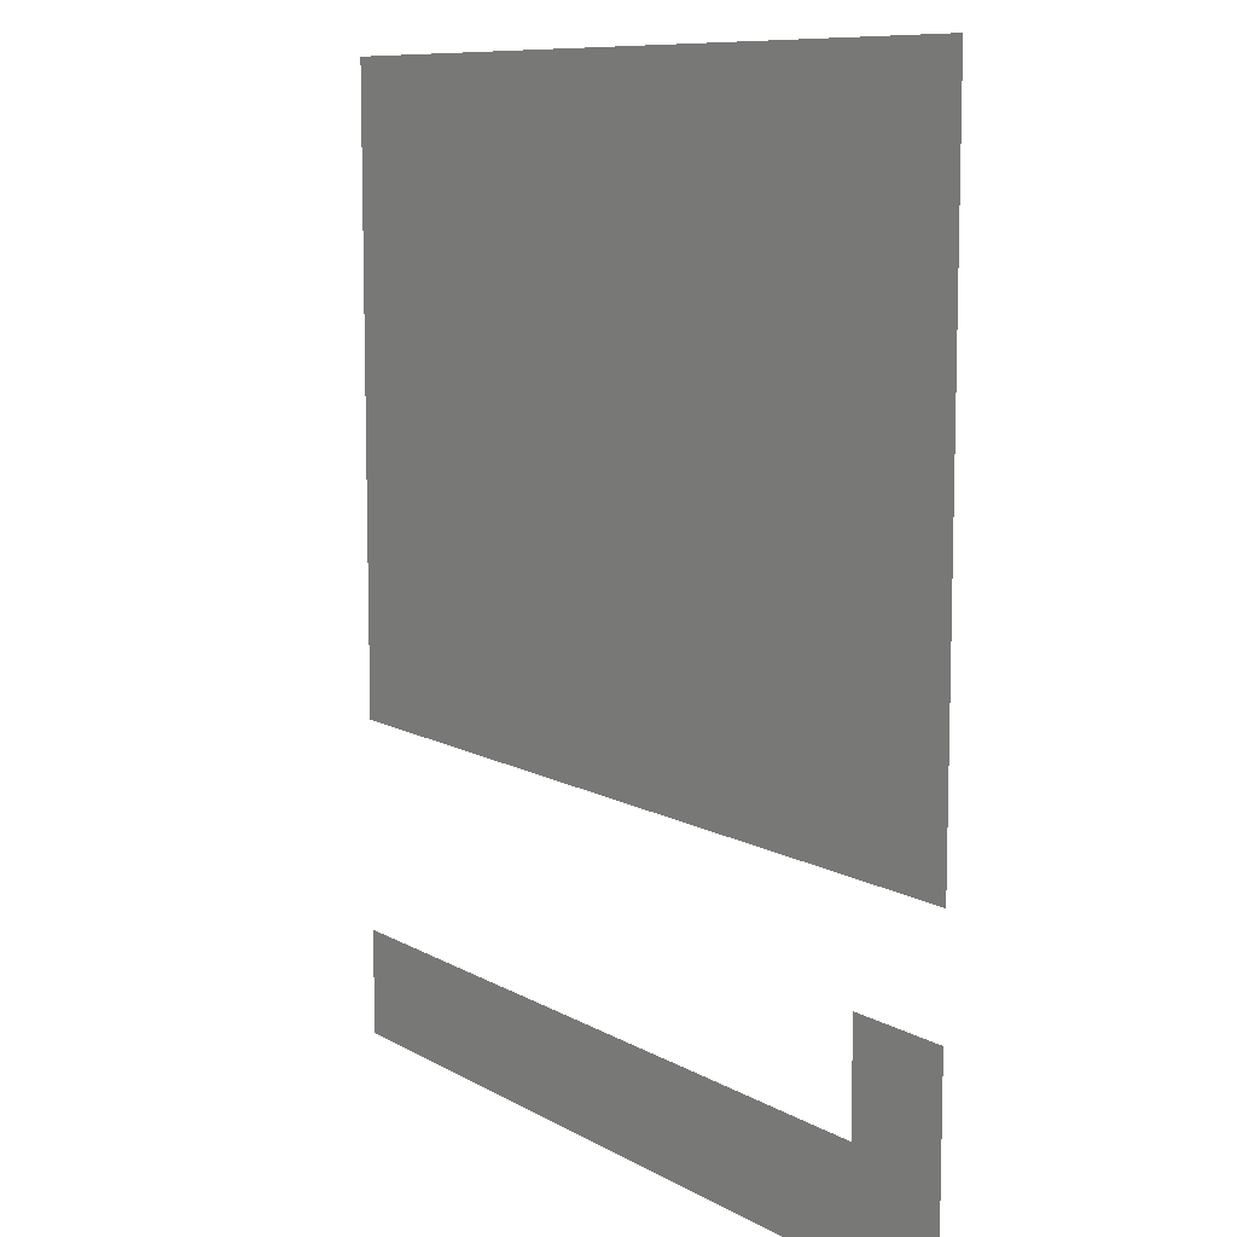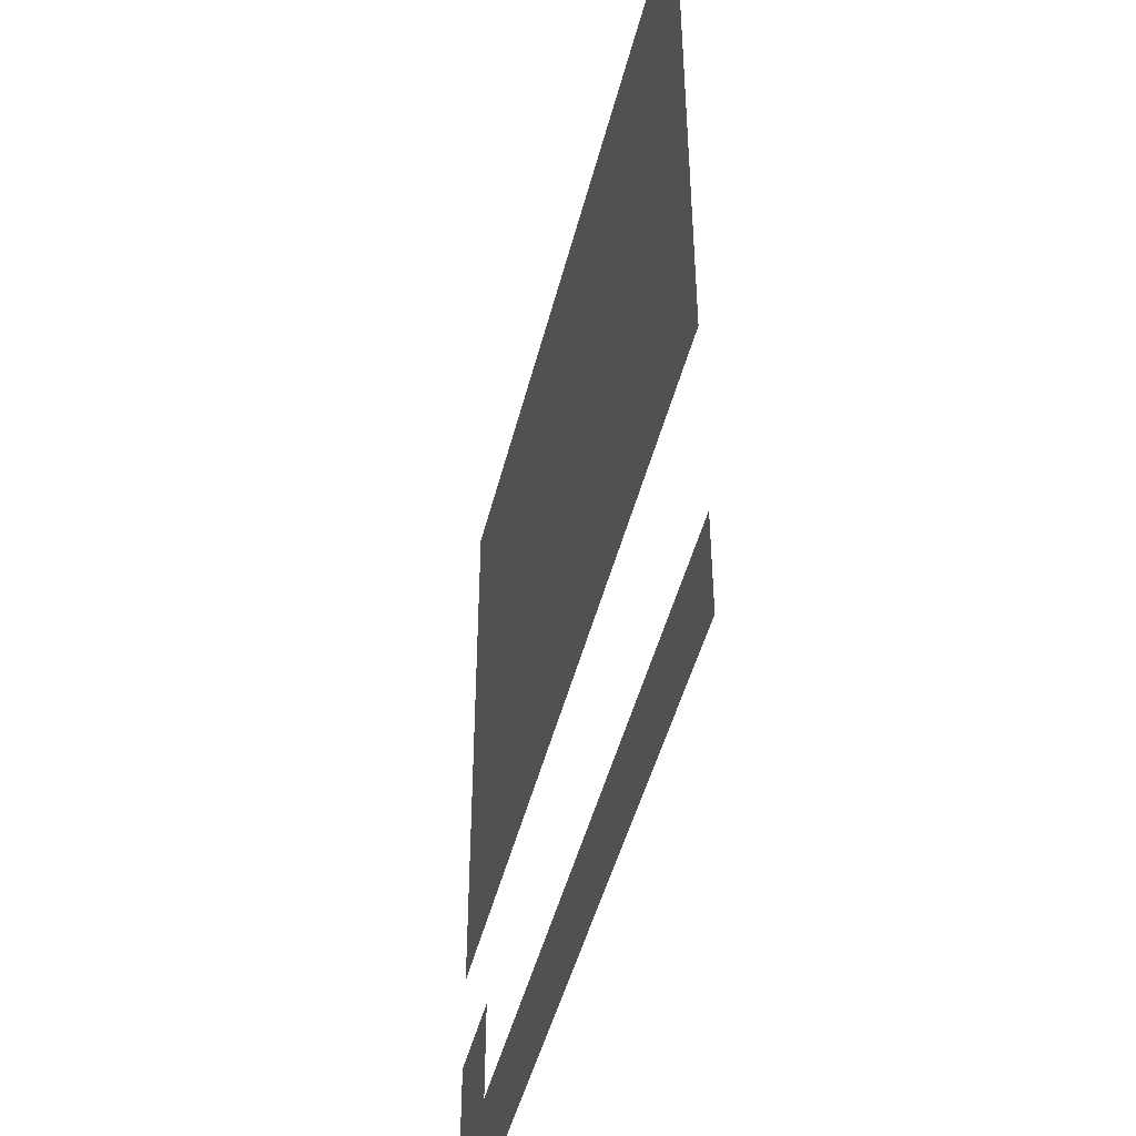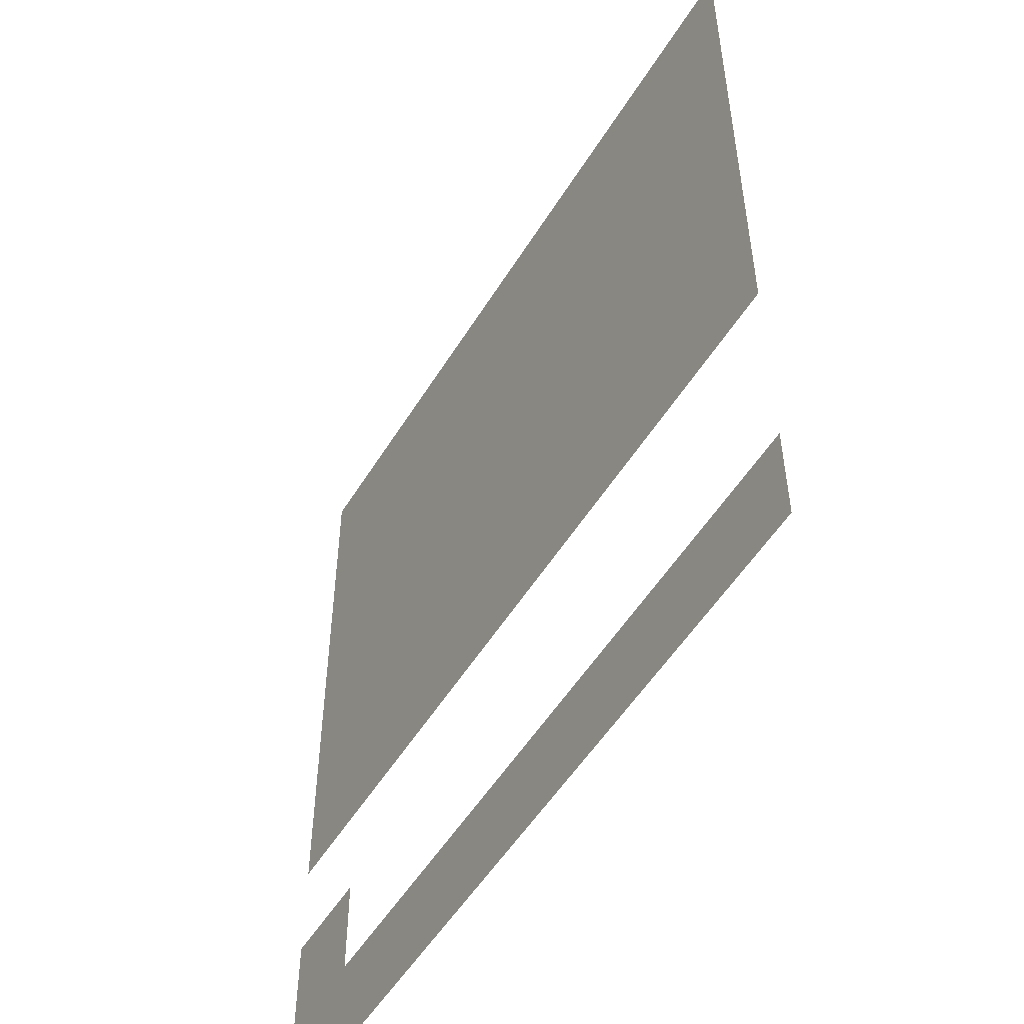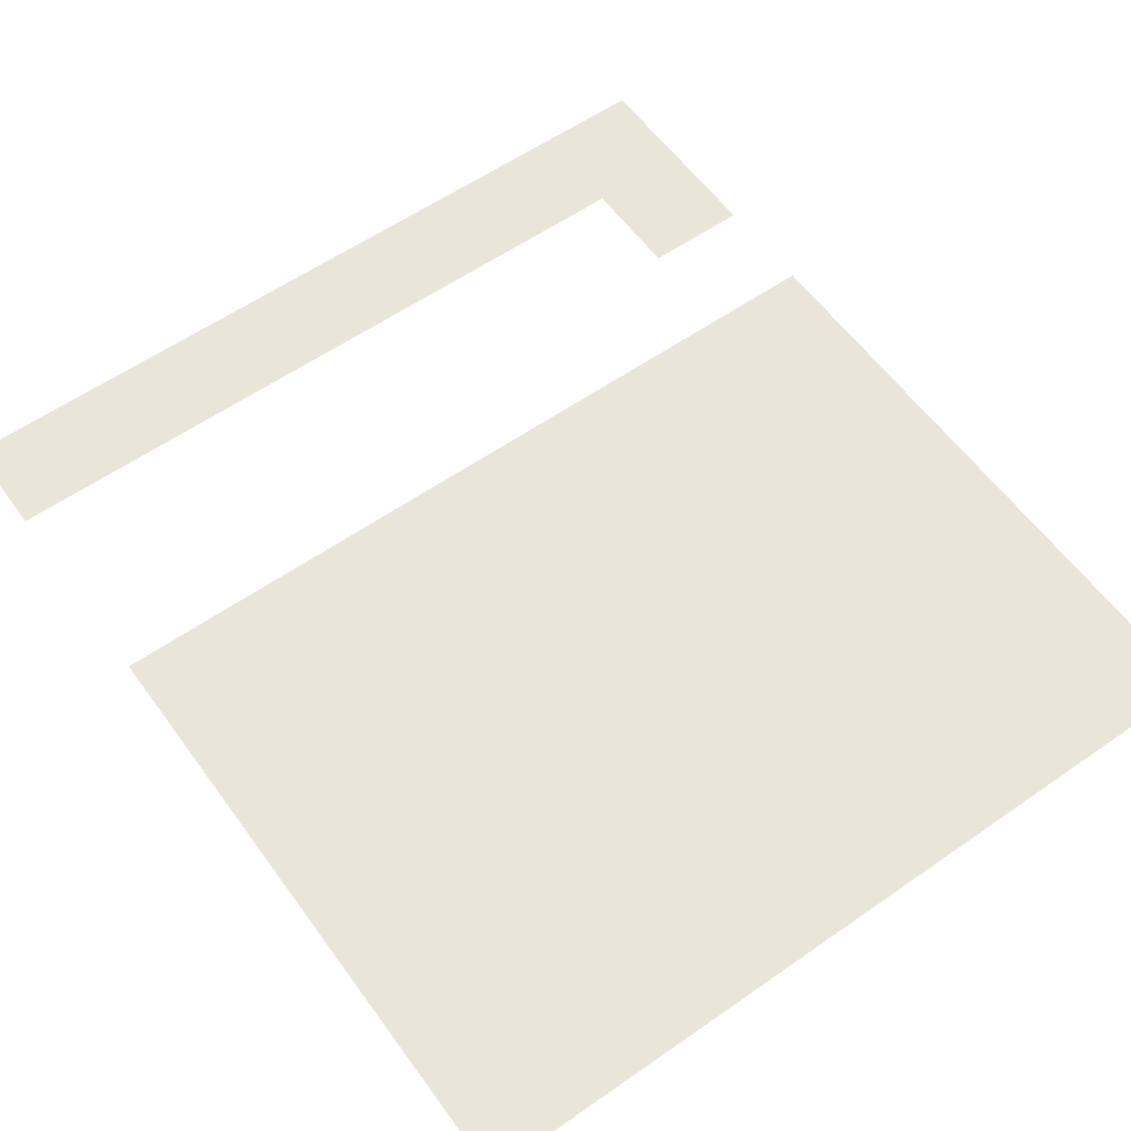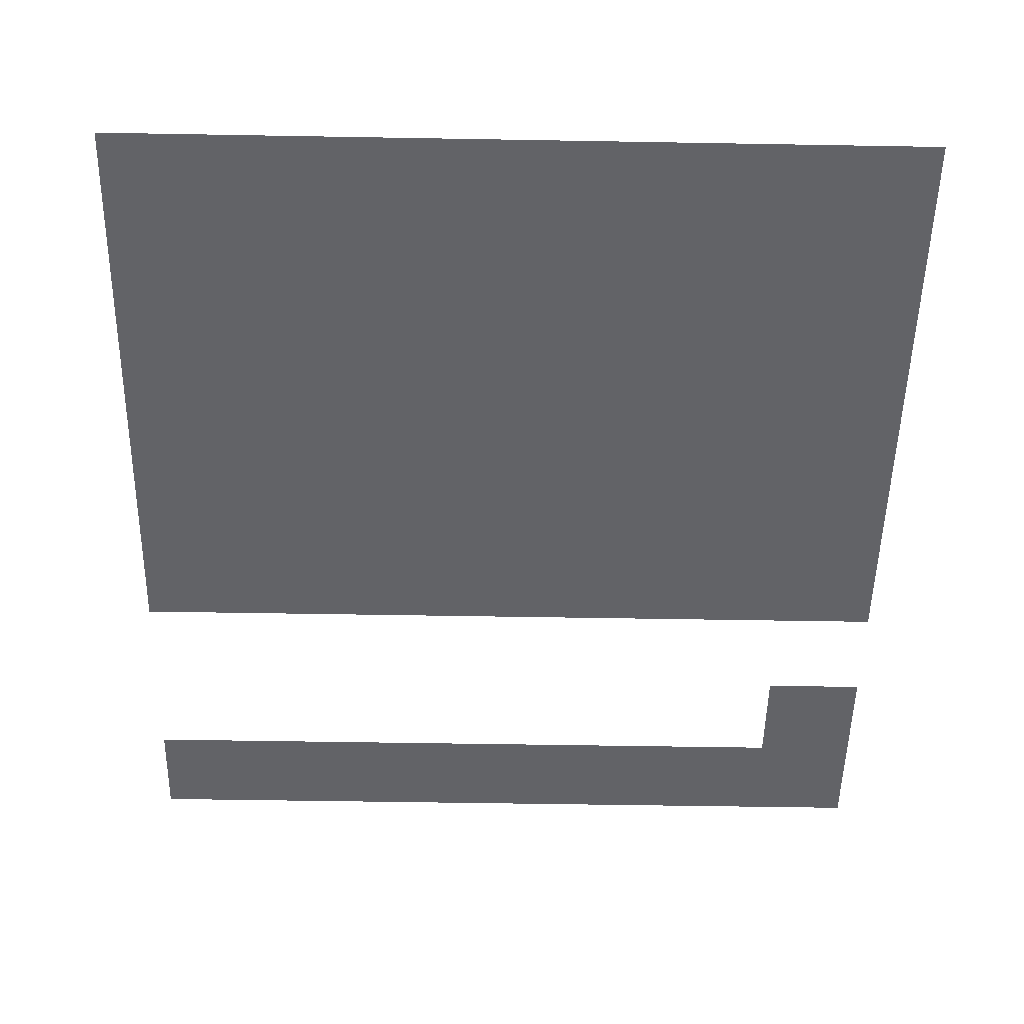
<metadata>
{"format":"obj","ext":"obj","renderer":"f3d","projection":"perspective","resolution":1024,"background":"white","views":[{"elev":9.6,"azim":-124.9,"up":"+Y"},{"elev":-46.3,"azim":76.2,"up":"+Y"},{"elev":-52.6,"azim":59.2,"up":"+Y"},{"elev":58.6,"azim":144.3,"up":"+Z"},{"elev":-51.0,"azim":178.9,"up":"+Z"}]}
</metadata>
<code>
v -3.2 -5.12 0
v -3.84 -5.12 0
v -3.84 -4.48 0
v -3.2 -4.48 0
v -3.84 -5.12 0
v -4.48 -5.12 0
v -4.48 -4.48 0
v -3.84 -4.48 0
v -4.48 -5.12 0
v -5.12 -5.12 0
v -5.12 -4.48 0
v -4.48 -4.48 0
v -5.12 -5.12 0
v -5.76 -5.12 0
v -5.76 -4.48 0
v -5.12 -4.48 0
v -5.76 -5.12 0
v -6.4 -5.12 0
v -6.4 -4.48 0
v -5.76 -4.48 0
v -6.4 -5.12 0
v -7.04 -5.12 0
v -7.04 -4.48 0
v -6.4 -4.48 0
v -7.04 -5.12 0
v -7.68 -5.12 0
v -7.68 -4.48 0
v -7.04 -4.48 0
v -7.68 -5.12 0
v -8.32 -5.12 0
v -8.32 -4.48 0
v -7.68 -4.48 0
v -3.2 -5.76 0
v -3.84 -5.76 0
v -3.84 -5.12 0
v -3.2 -5.12 0
v -3.84 -5.76 0
v -4.48 -5.76 0
v -4.48 -5.12 0
v -3.84 -5.12 0
v -4.48 -5.76 0
v -5.12 -5.76 0
v -5.12 -5.12 0
v -4.48 -5.12 0
v -5.12 -5.76 0
v -5.76 -5.76 0
v -5.76 -5.12 0
v -5.12 -5.12 0
v -5.76 -5.76 0
v -6.4 -5.76 0
v -6.4 -5.12 0
v -5.76 -5.12 0
v -6.4 -5.76 0
v -7.04 -5.76 0
v -7.04 -5.12 0
v -6.4 -5.12 0
v -7.04 -5.76 0
v -7.68 -5.76 0
v -7.68 -5.12 0
v -7.04 -5.12 0
v -7.68 -5.76 0
v -8.32 -5.76 0
v -8.32 -5.12 0
v -7.68 -5.12 0
v -3.2 -6.4 0
v -3.84 -6.4 0
v -3.84 -5.76 0
v -3.2 -5.76 0
v -3.84 -6.4 0
v -4.48 -6.4 0
v -4.48 -5.76 0
v -3.84 -5.76 0
v -4.48 -6.4 0
v -5.12 -6.4 0
v -5.12 -5.76 0
v -4.48 -5.76 0
v -5.12 -6.4 0
v -5.76 -6.4 0
v -5.76 -5.76 0
v -5.12 -5.76 0
v -5.76 -6.4 0
v -6.4 -6.4 0
v -6.4 -5.76 0
v -5.76 -5.76 0
v -6.4 -6.4 0
v -7.04 -6.4 0
v -7.04 -5.76 0
v -6.4 -5.76 0
v -7.04 -6.4 0
v -7.68 -6.4 0
v -7.68 -5.76 0
v -7.04 -5.76 0
v -7.68 -6.4 0
v -8.32 -6.4 0
v -8.32 -5.76 0
v -7.68 -5.76 0
v -3.2 -7.04 0
v -3.84 -7.04 0
v -3.84 -6.4 0
v -3.2 -6.4 0
v -3.84 -7.04 0
v -4.48 -7.04 0
v -4.48 -6.4 0
v -3.84 -6.4 0
v -4.48 -7.04 0
v -5.12 -7.04 0
v -5.12 -6.4 0
v -4.48 -6.4 0
v -5.12 -7.04 0
v -5.76 -7.04 0
v -5.76 -6.4 0
v -5.12 -6.4 0
v -5.76 -7.04 0
v -6.4 -7.04 0
v -6.4 -6.4 0
v -5.76 -6.4 0
v -6.4 -7.04 0
v -7.04 -7.04 0
v -7.04 -6.4 0
v -6.4 -6.4 0
v -7.04 -7.04 0
v -7.68 -7.04 0
v -7.68 -6.4 0
v -7.04 -6.4 0
v -7.68 -7.04 0
v -8.32 -7.04 0
v -8.32 -6.4 0
v -7.68 -6.4 0
v -3.2 -7.68 0
v -3.84 -7.68 0
v -3.84 -7.04 0
v -3.2 -7.04 0
v -3.84 -7.68 0
v -4.48 -7.68 0
v -4.48 -7.04 0
v -3.84 -7.04 0
v -4.48 -7.68 0
v -5.12 -7.68 0
v -5.12 -7.04 0
v -4.48 -7.04 0
v -5.12 -7.68 0
v -5.76 -7.68 0
v -5.76 -7.04 0
v -5.12 -7.04 0
v -5.76 -7.68 0
v -6.4 -7.68 0
v -6.4 -7.04 0
v -5.76 -7.04 0
v -6.4 -7.68 0
v -7.04 -7.68 0
v -7.04 -7.04 0
v -6.4 -7.04 0
v -7.04 -7.68 0
v -7.68 -7.68 0
v -7.68 -7.04 0
v -7.04 -7.04 0
v -7.68 -7.68 0
v -8.32 -7.68 0
v -8.32 -7.04 0
v -7.68 -7.04 0
v -3.2 -8.32 0
v -3.84 -8.32 0
v -3.84 -7.68 0
v -3.2 -7.68 0
v -3.84 -8.32 0
v -4.48 -8.32 0
v -4.48 -7.68 0
v -3.84 -7.68 0
v -4.48 -8.32 0
v -5.12 -8.32 0
v -5.12 -7.68 0
v -4.48 -7.68 0
v -5.12 -8.32 0
v -5.76 -8.32 0
v -5.76 -7.68 0
v -5.12 -7.68 0
v -5.76 -8.32 0
v -6.4 -8.32 0
v -6.4 -7.68 0
v -5.76 -7.68 0
v -6.4 -8.32 0
v -7.04 -8.32 0
v -7.04 -7.68 0
v -6.4 -7.68 0
v -7.04 -8.32 0
v -7.68 -8.32 0
v -7.68 -7.68 0
v -7.04 -7.68 0
v -7.68 -8.32 0
v -8.32 -8.32 0
v -8.32 -7.68 0
v -7.68 -7.68 0
v -7.68 -9.6 0
v -8.32 -9.6 0
v -8.32 -8.96 0
v -7.68 -8.96 0
v -3.2 -10.24 0
v -3.84 -10.24 0
v -3.84 -9.6 0
v -3.2 -9.6 0
v -3.84 -10.24 0
v -4.48 -10.24 0
v -4.48 -9.6 0
v -3.84 -9.6 0
v -4.48 -10.24 0
v -5.12 -10.24 0
v -5.12 -9.6 0
v -4.48 -9.6 0
v -5.12 -10.24 0
v -5.76 -10.24 0
v -5.76 -9.6 0
v -5.12 -9.6 0
v -5.76 -10.24 0
v -6.4 -10.24 0
v -6.4 -9.6 0
v -5.76 -9.6 0
v -6.4 -10.24 0
v -7.04 -10.24 0
v -7.04 -9.6 0
v -6.4 -9.6 0
v -7.04 -10.24 0
v -7.68 -10.24 0
v -7.68 -9.6 0
v -7.04 -9.6 0
v -7.68 -10.24 0
v -8.32 -10.24 0
v -8.32 -9.6 0
v -7.68 -9.6 0
g Test22_mesh_0143
f 1 2 3 4
f 5 6 7 8
f 9 10 11 12
f 13 14 15 16
f 17 18 19 20
f 21 22 23 24
f 25 26 27 28
f 29 30 31 32
f 33 34 35 36
f 37 38 39 40
f 41 42 43 44
f 45 46 47 48
f 49 50 51 52
f 53 54 55 56
f 57 58 59 60
f 61 62 63 64
f 65 66 67 68
f 69 70 71 72
f 73 74 75 76
f 77 78 79 80
f 81 82 83 84
f 85 86 87 88
f 89 90 91 92
f 93 94 95 96
f 97 98 99 100
f 101 102 103 104
f 105 106 107 108
f 109 110 111 112
f 113 114 115 116
f 117 118 119 120
f 121 122 123 124
f 125 126 127 128
f 129 130 131 132
f 133 134 135 136
f 137 138 139 140
f 141 142 143 144
f 145 146 147 148
f 149 150 151 152
f 153 154 155 156
f 157 158 159 160
f 161 162 163 164
f 165 166 167 168
f 169 170 171 172
f 173 174 175 176
f 177 178 179 180
f 181 182 183 184
f 185 186 187 188
f 189 190 191 192
f 193 194 195 196
f 197 198 199 200
f 201 202 203 204
f 205 206 207 208
f 209 210 211 212
f 213 214 215 216
f 217 218 219 220
f 221 222 223 224
f 225 226 227 228

</code>
